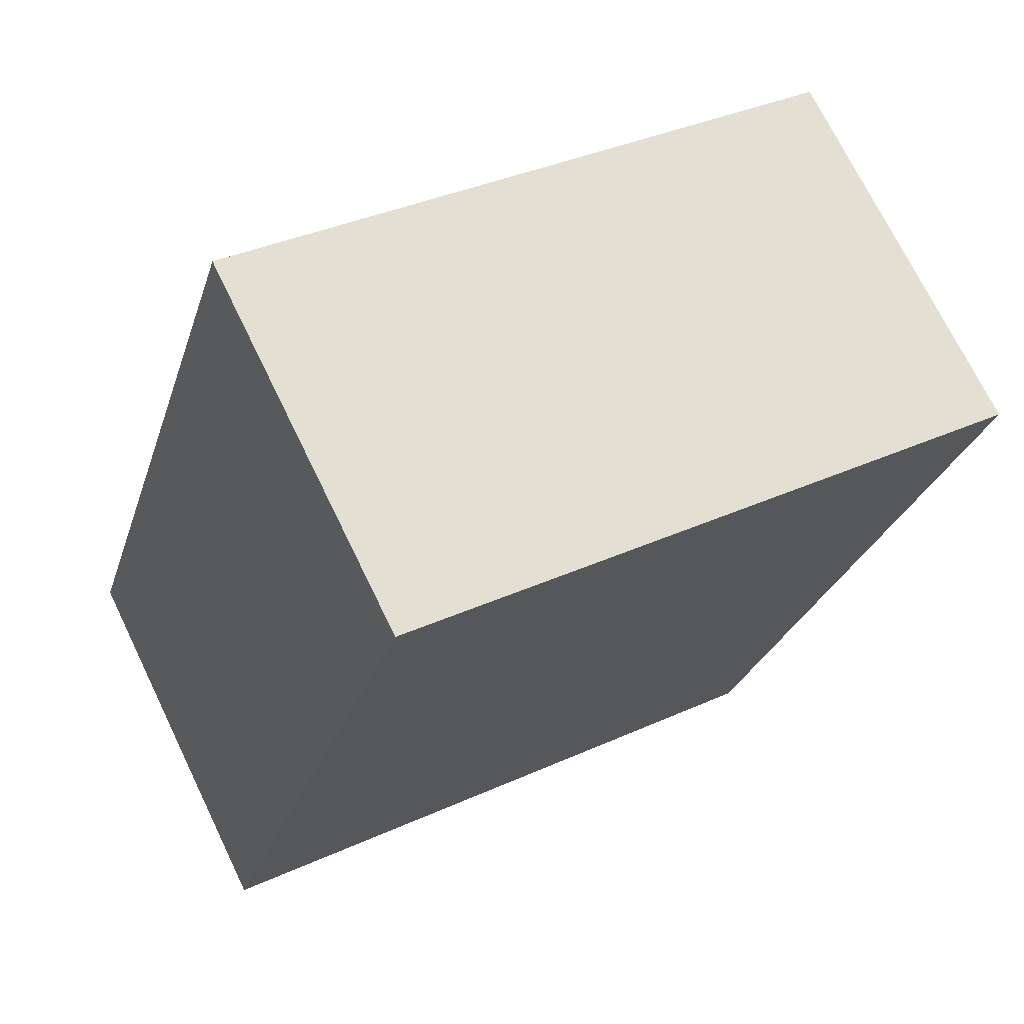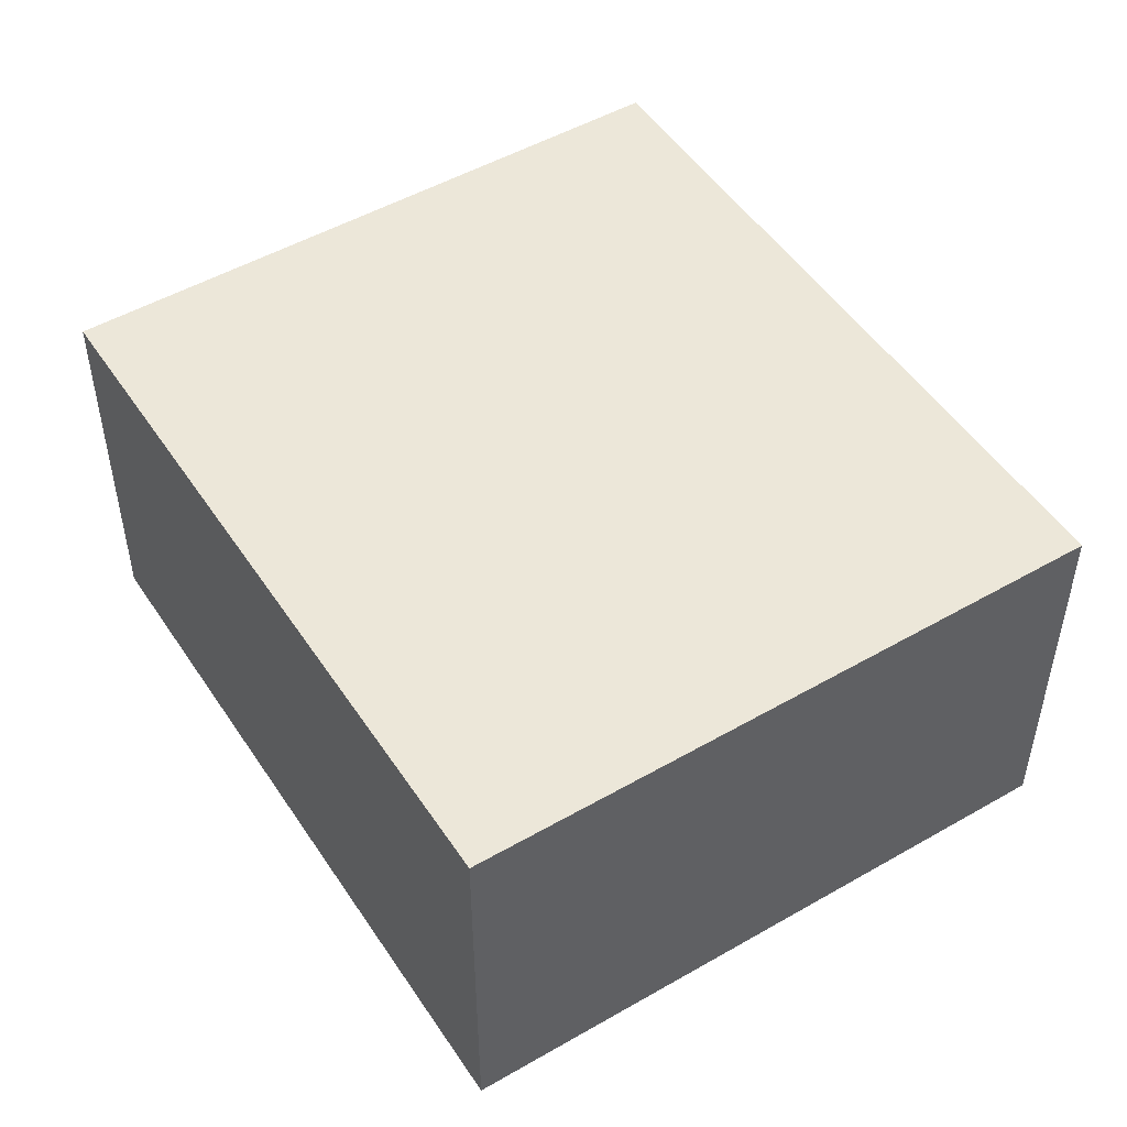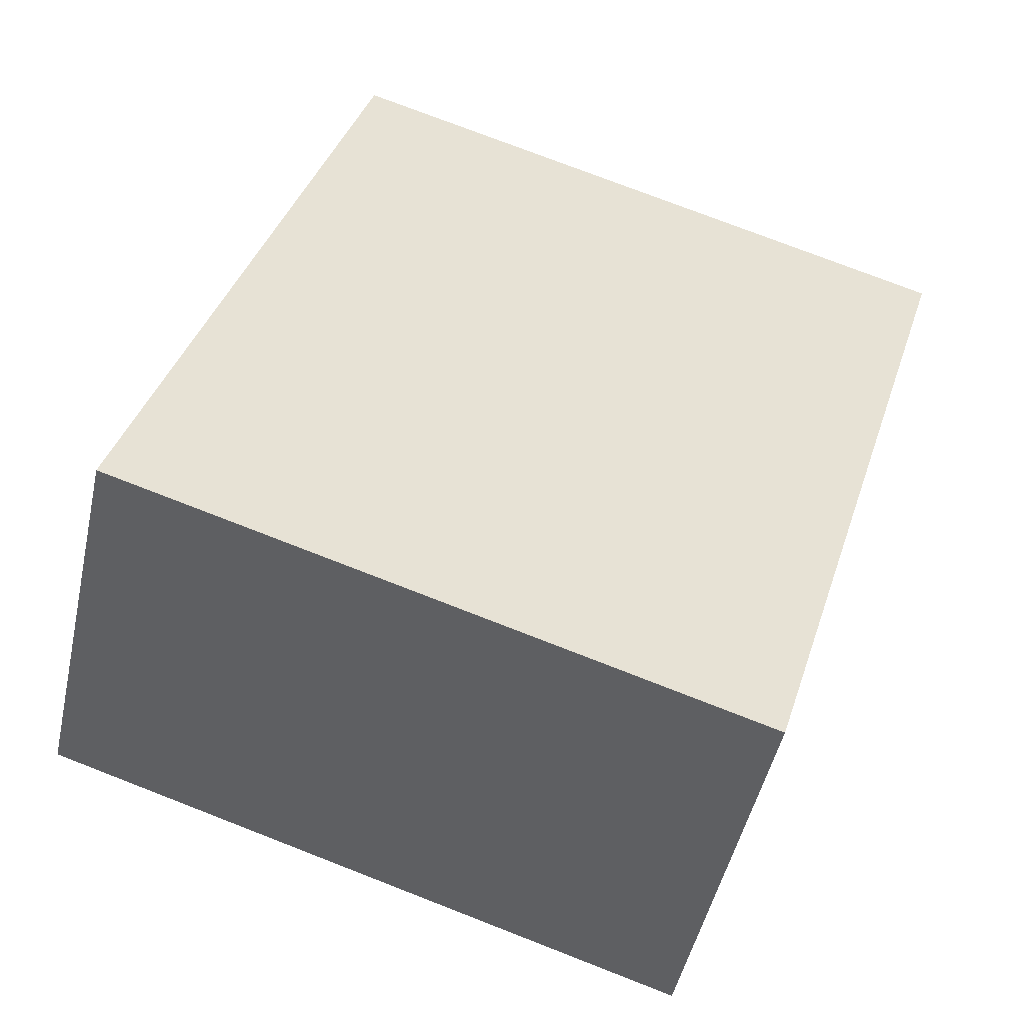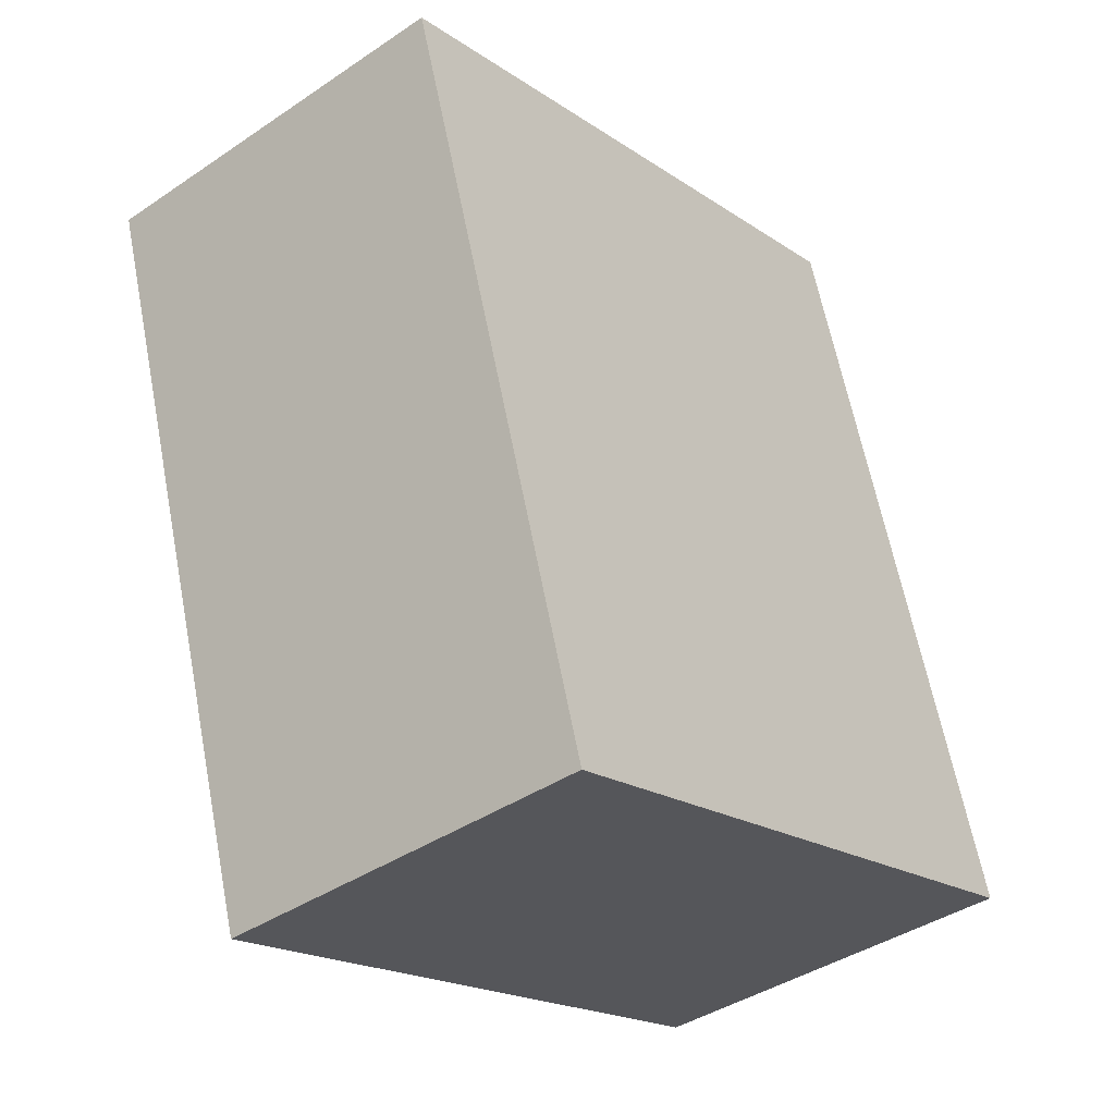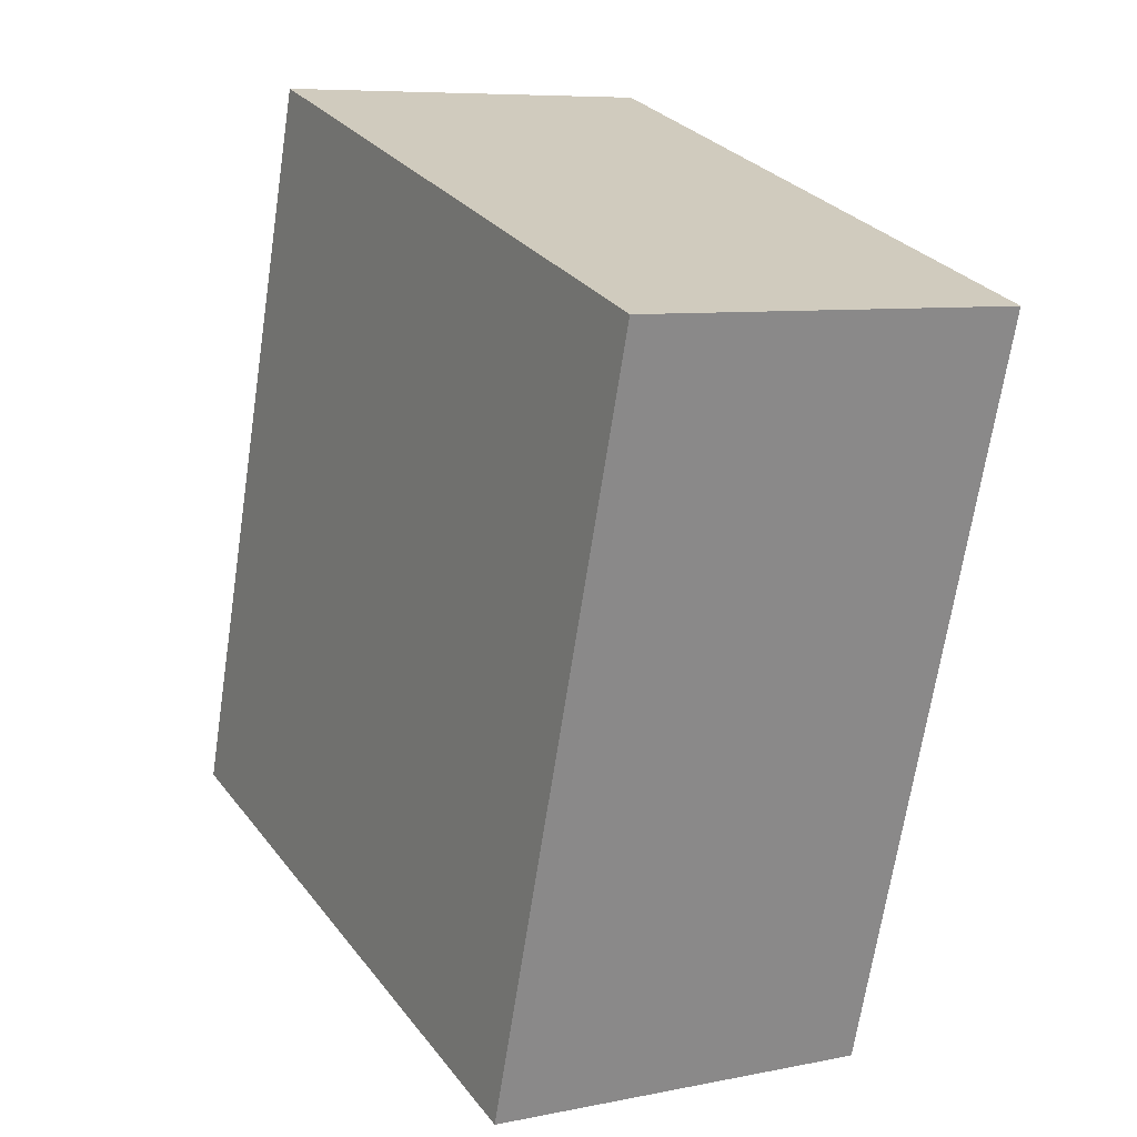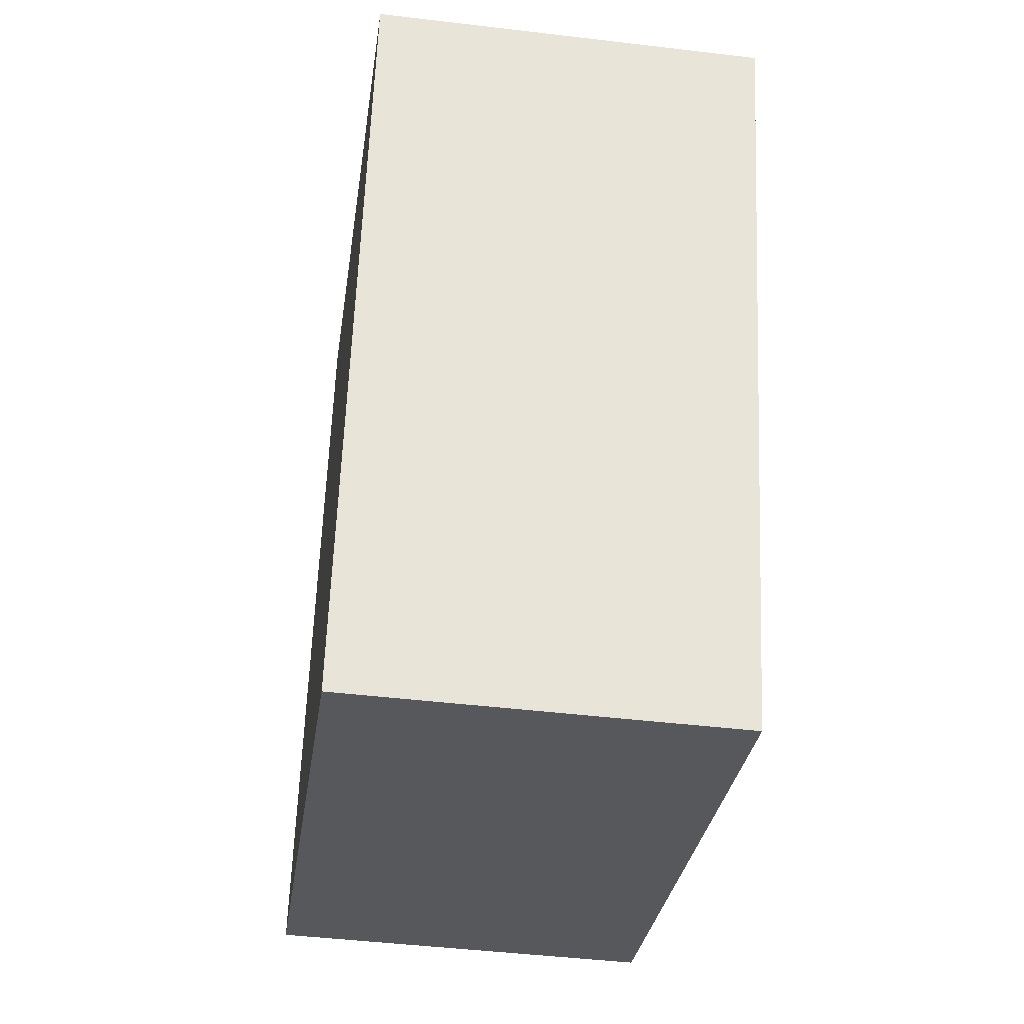
<metadata>
{"format":"obj","ext":"obj","renderer":"f3d","projection":"perspective","resolution":1024,"background":"white","views":[{"elev":71.7,"azim":-25.9,"up":"+Z"},{"elev":50.0,"azim":-15.0,"up":"+Y"},{"elev":-48.5,"azim":-12.4,"up":"+Z"},{"elev":-40.5,"azim":129.6,"up":"+Z"},{"elev":7.6,"azim":59.9,"up":"+Z"},{"elev":-45.9,"azim":82.2,"up":"+Z"}]}
</metadata>
<code>
v  0 2.366 1.449e-16
v  5.238 2.366 3.183
v  3.867 2.366 -1.208
v  1.371 2.366 4.391
v  3.867 7.397e-17 -1.208
v  0 0 0
v  1.371 -2.689e-16 4.391
v  5.238 -1.949e-16 3.183
g defaultobject
f 1 2 3
f 2 1 4
f 5 1 3
f 1 5 6
f 6 4 1
f 4 6 7
f 7 2 4
f 2 7 8
f 8 3 2
f 3 8 5
f 8 6 5
f 6 8 7

</code>
